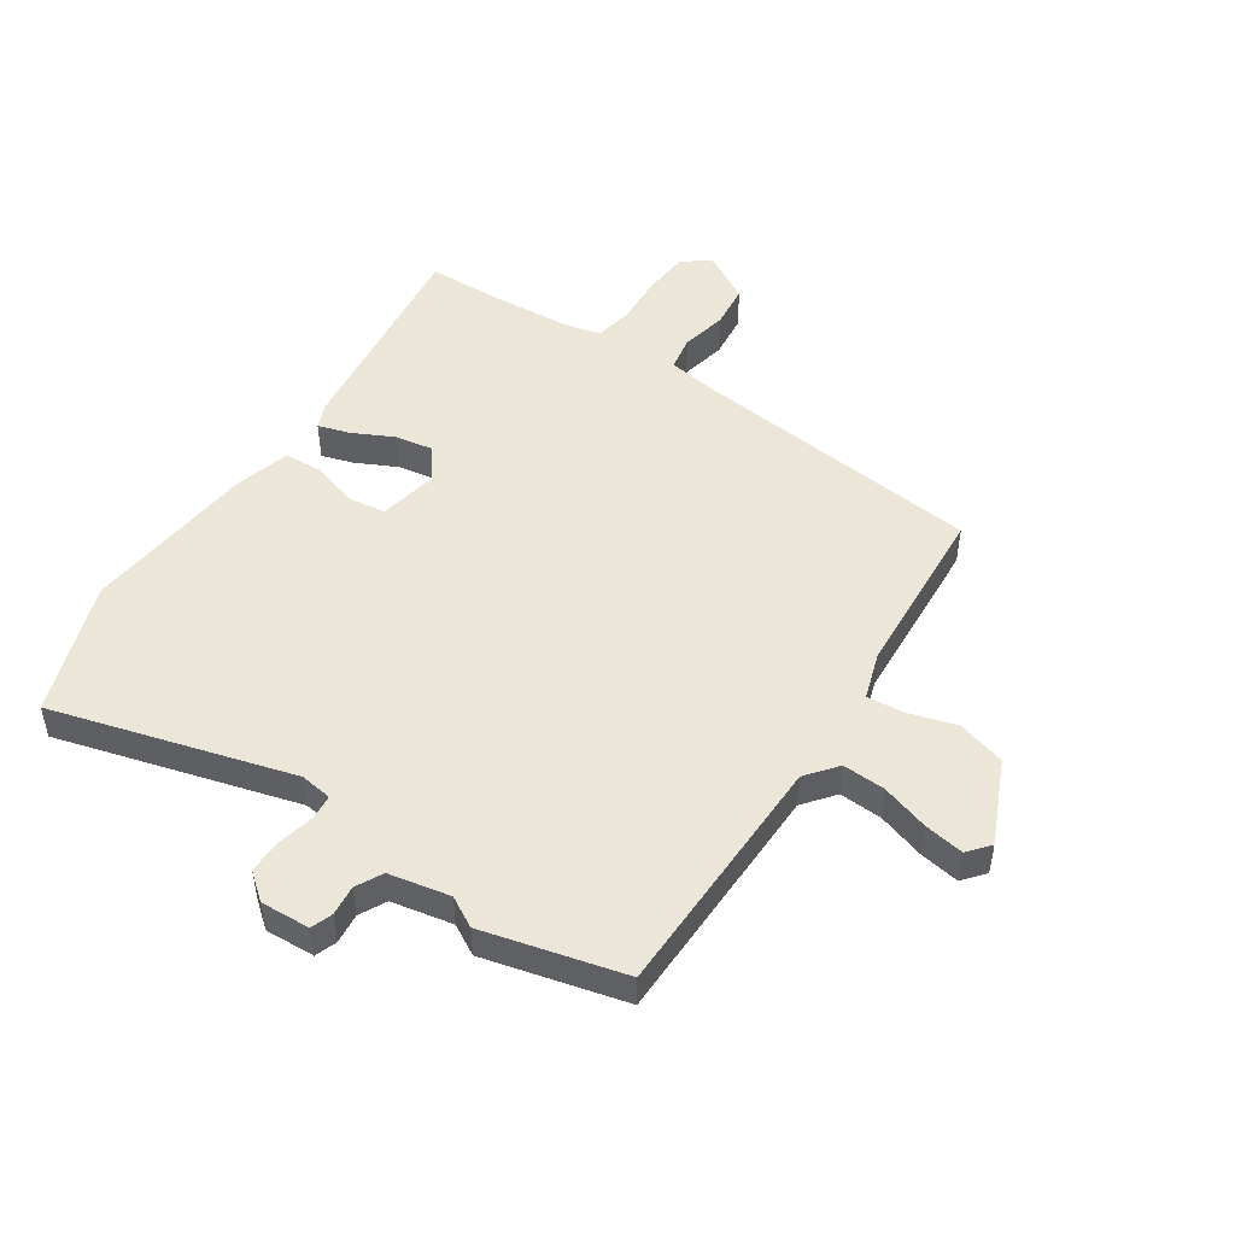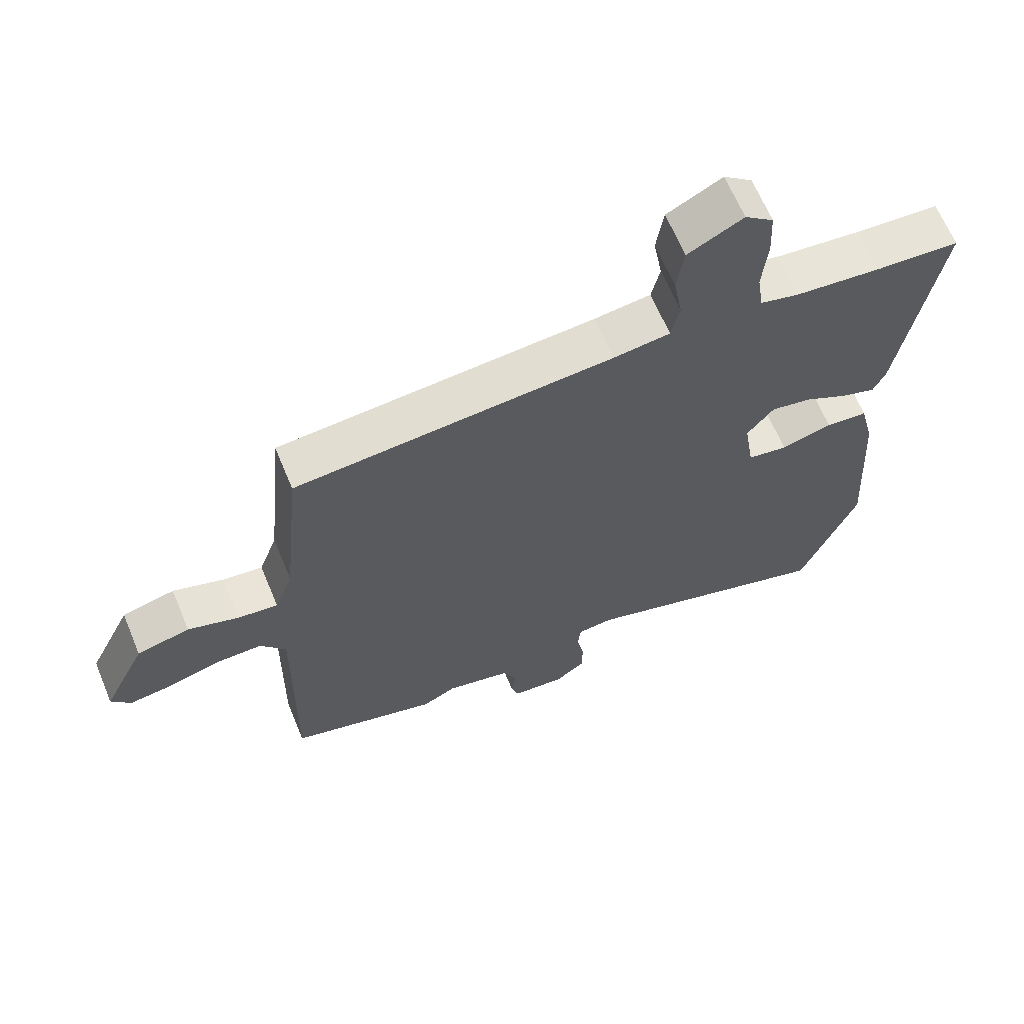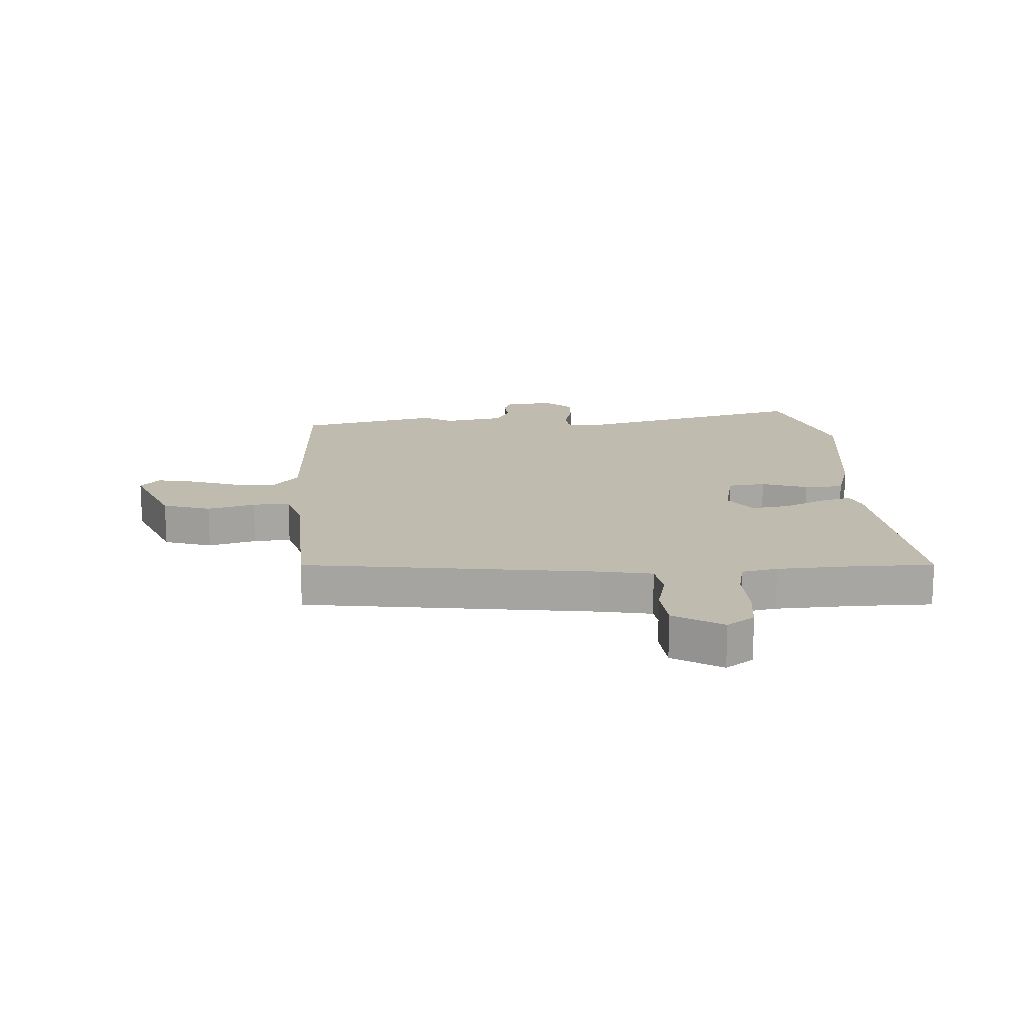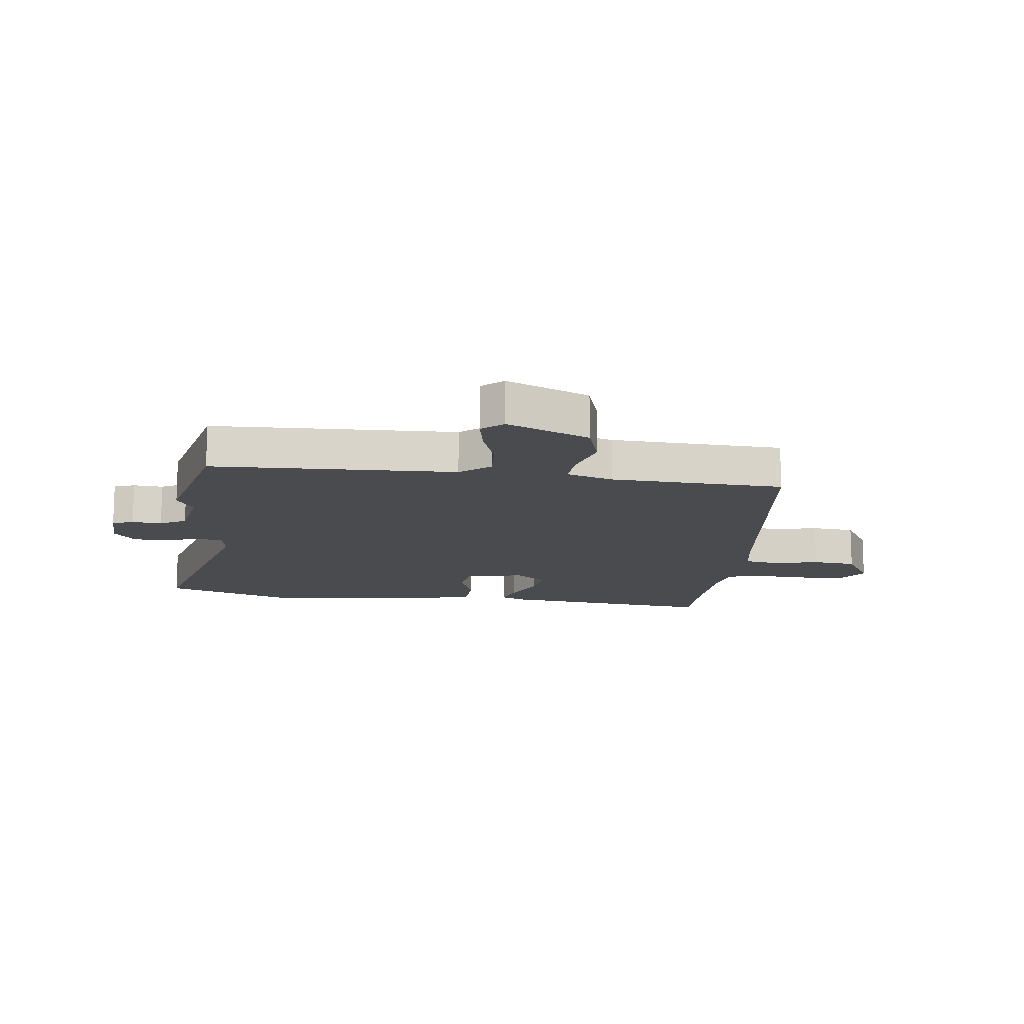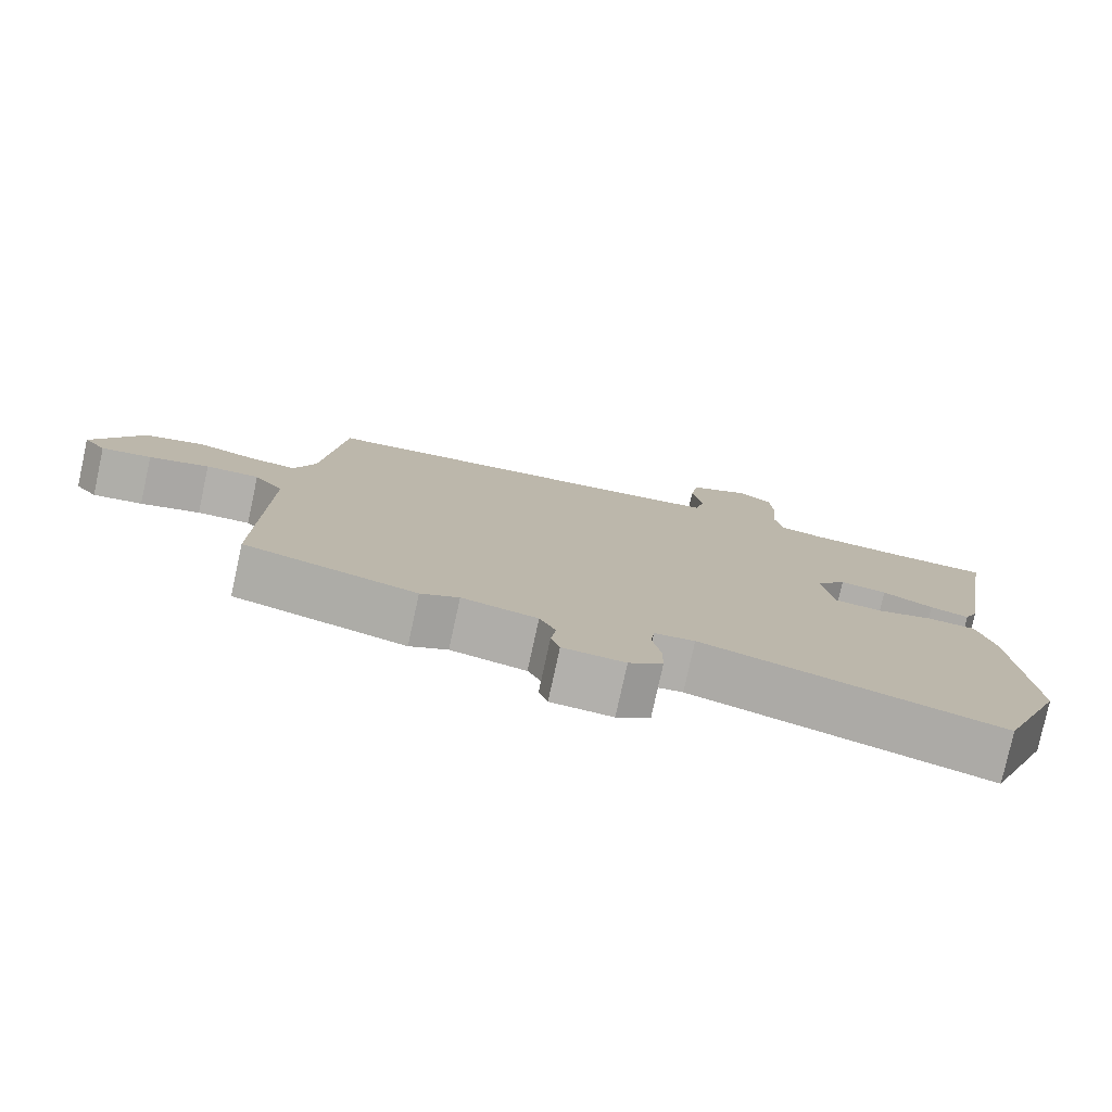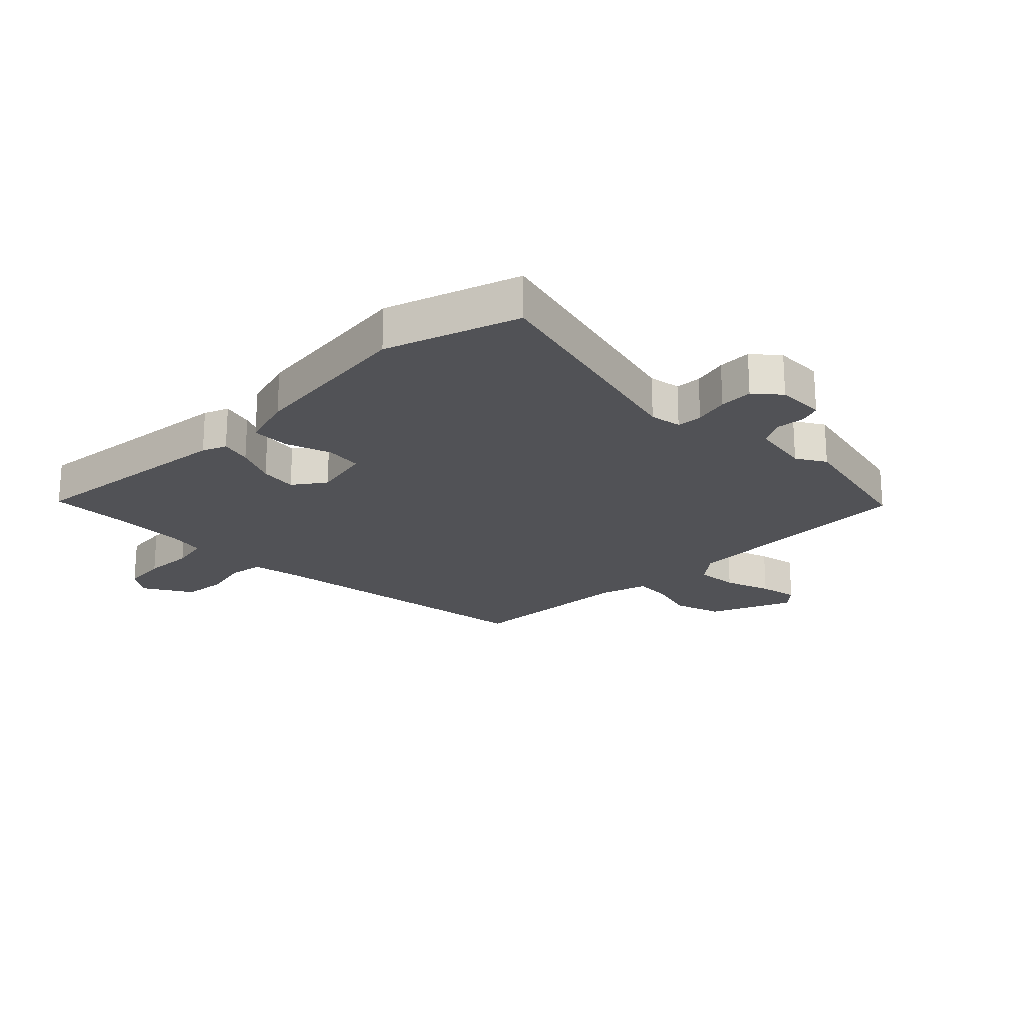
<metadata>
{"format":"obj","ext":"obj","renderer":"f3d","projection":"perspective","resolution":1024,"background":"white","views":[{"elev":49.0,"azim":-144.4,"up":"+Y"},{"elev":65.0,"azim":-22.6,"up":"+Z"},{"elev":16.1,"azim":-0.1,"up":"+Y"},{"elev":-13.9,"azim":-94.1,"up":"+Y"},{"elev":-78.7,"azim":-12.3,"up":"+Z"},{"elev":-21.2,"azim":138.1,"up":"+Y"}]}
</metadata>
<code>
v 0.45 0.07 0.503
v 0.581 0.07 0.495
v 0.521 0.07 0.123
v 0.502 0.07 0.082
v 0.449 0.07 0.1
v 0.38 0.07 0.137
v 0.316 0.07 0.15
v 0.274 0.07 0.097
v 0.29 0.07 -0.005
v 0.353 0.07 -0.016
v 0.433 0.07 0.006
v 0.499 0.07 0
v 0.522 0.07 -0.094
v 0.542 0.07 -0.393
v 0.454 0.07 -0.617
v 0.051 0.07 -0.489
v -0.004 0.07 -0.495
v -0.009 0.07 -0.539
v 0.003 0.07 -0.6
v 0.002 0.07 -0.658
v -0.044 0.07 -0.693
v -0.128 0.07 -0.686
v -0.14 0.07 -0.649
v -0.133 0.07 -0.598
v -0.155 0.07 -0.552
v -0.258 0.07 -0.528
v -0.31 0.07 -0.555
v -0.546 0.07 -0.487
v -0.539 0.07 -0.066
v -0.579 0.07 -0.012
v -0.652 0.07 -0.013
v -0.734 0.07 -0.036
v -0.802 0.07 -0.045
v -0.832 0.07 -0.007
v -0.764 0.07 0.132
v -0.681 0.07 0.153
v -0.601 0.07 0.126
v -0.538 0.07 0.118
v -0.509 0.07 0.198
v -0.48 0.07 0.495
v 0.02 0.07 0.532
v 0.108 0.07 0.543
v 0.121 0.07 0.602
v 0.107 0.07 0.681
v 0.118 0.07 0.756
v 0.204 0.07 0.801
v 0.249 0.07 0.765
v 0.253 0.07 0.687
v 0.245 0.07 0.6
v 0.255 0.07 0.533
v 0.315 0.07 0.517
v 0.45 0 0.503
v 0.581 0 0.495
v 0.521 0 0.123
v 0.502 0 0.082
v 0.449 0 0.1
v 0.38 0 0.137
v 0.316 0 0.15
v 0.274 0 0.097
v 0.29 0 -0.005
v 0.353 0 -0.016
v 0.433 0 0.006
v 0.499 0 0
v 0.522 0 -0.094
v 0.542 0 -0.393
v 0.454 0 -0.617
v 0.051 0 -0.489
v -0.004 0 -0.495
v -0.009 0 -0.539
v 0.003 0 -0.6
v 0.002 0 -0.658
v -0.044 0 -0.693
v -0.128 0 -0.686
v -0.14 0 -0.649
v -0.133 0 -0.598
v -0.155 0 -0.552
v -0.258 0 -0.528
v -0.31 0 -0.555
v -0.546 0 -0.487
v -0.539 0 -0.066
v -0.579 0 -0.012
v -0.652 0 -0.013
v -0.734 0 -0.036
v -0.802 0 -0.045
v -0.832 0 -0.007
v -0.764 0 0.132
v -0.681 0 0.153
v -0.601 0 0.126
v -0.538 0 0.118
v -0.509 0 0.198
v -0.48 0 0.495
v 0.02 0 0.532
v 0.108 0 0.543
v 0.121 0 0.602
v 0.107 0 0.681
v 0.118 0 0.756
v 0.204 0 0.801
v 0.249 0 0.765
v 0.253 0 0.687
v 0.245 0 0.6
v 0.255 0 0.533
v 0.315 0 0.517
f 46 47 48 49
f 46 49 50
f 43 44 45 46
f 42 43 46 50
f 41 42 50 51
f 39 40 41 51
f 34 35 36 37
f 34 37 38
f 31 32 33 34
f 30 31 34 38
f 29 30 38 39
f 26 27 28 29
f 25 26 29 39
f 21 22 23 24
f 18 19 20 21
f 17 18 21 24
f 13 14 15 16
f 13 16 17
f 10 11 12 13
f 9 10 13 17
f 8 9 17 24
f 3 4 5 6
f 1 2 3 6
f 1 6 7
f 51 1 7 8
f 25 39 51
f 8 24 25 51
f 100 99 98 97
f 101 100 97
f 97 96 95 94
f 101 97 94 93
f 102 101 93 92
f 102 92 91 90
f 88 87 86 85
f 89 88 85
f 85 84 83 82
f 89 85 82 81
f 90 89 81 80
f 80 79 78 77
f 90 80 77 76
f 75 74 73 72
f 72 71 70 69
f 75 72 69 68
f 67 66 65 64
f 68 67 64
f 64 63 62 61
f 68 64 61 60
f 75 68 60 59
f 57 56 55 54
f 57 54 53 52
f 58 57 52
f 59 58 52 102
f 102 90 76
f 102 76 75 59
f 1 52 53 2
f 2 53 54 3
f 3 54 55 4
f 4 55 56 5
f 5 56 57 6
f 6 57 58 7
f 7 58 59 8
f 8 59 60 9
f 9 60 61 10
f 10 61 62 11
f 11 62 63 12
f 12 63 64 13
f 13 64 65 14
f 14 65 66 15
f 15 66 67 16
f 16 67 68 17
f 17 68 69 18
f 18 69 70 19
f 19 70 71 20
f 20 71 72 21
f 21 72 73 22
f 22 73 74 23
f 23 74 75 24
f 24 75 76 25
f 25 76 77 26
f 26 77 78 27
f 27 78 79 28
f 28 79 80 29
f 29 80 81 30
f 30 81 82 31
f 31 82 83 32
f 32 83 84 33
f 33 84 85 34
f 34 85 86 35
f 35 86 87 36
f 36 87 88 37
f 37 88 89 38
f 38 89 90 39
f 39 90 91 40
f 40 91 92 41
f 41 92 93 42
f 42 93 94 43
f 43 94 95 44
f 44 95 96 45
f 45 96 97 46
f 46 97 98 47
f 47 98 99 48
f 48 99 100 49
f 49 100 101 50
f 50 101 102 51
f 51 102 52 1

</code>
